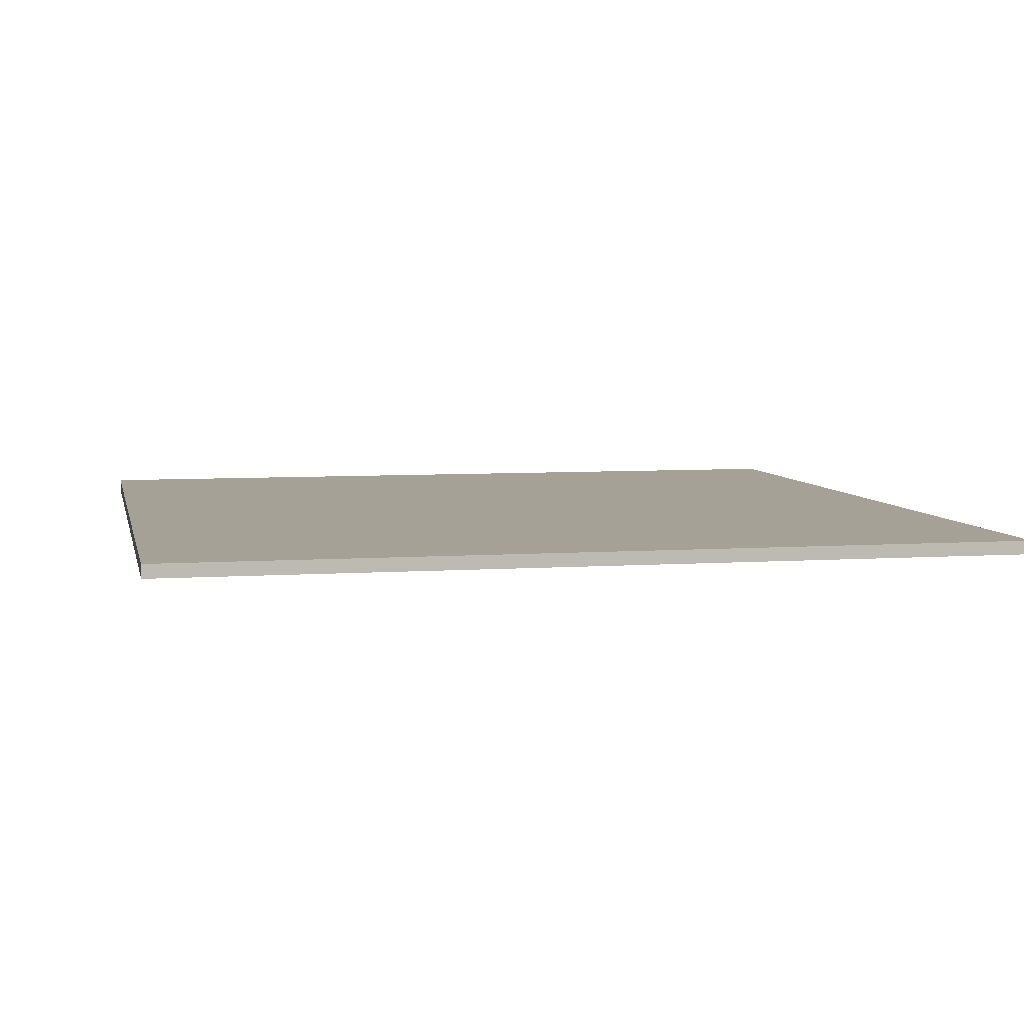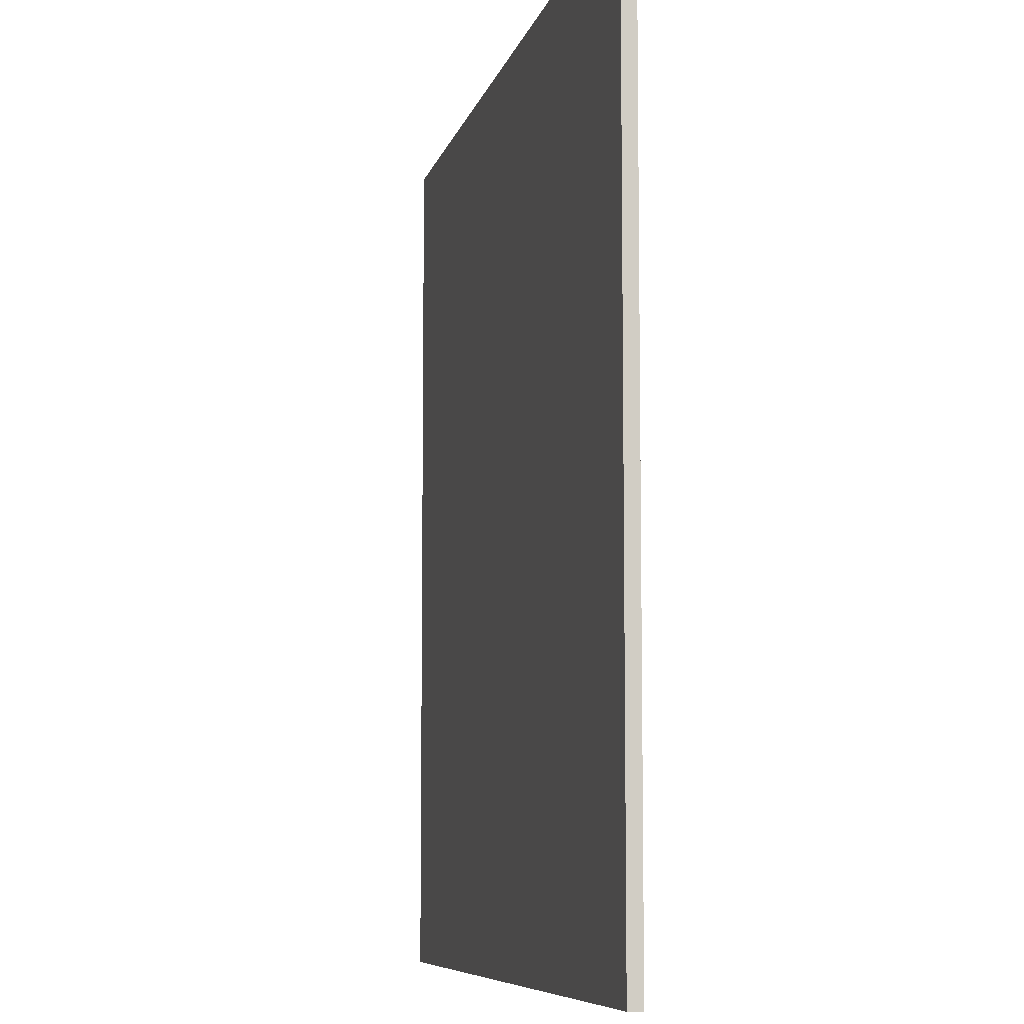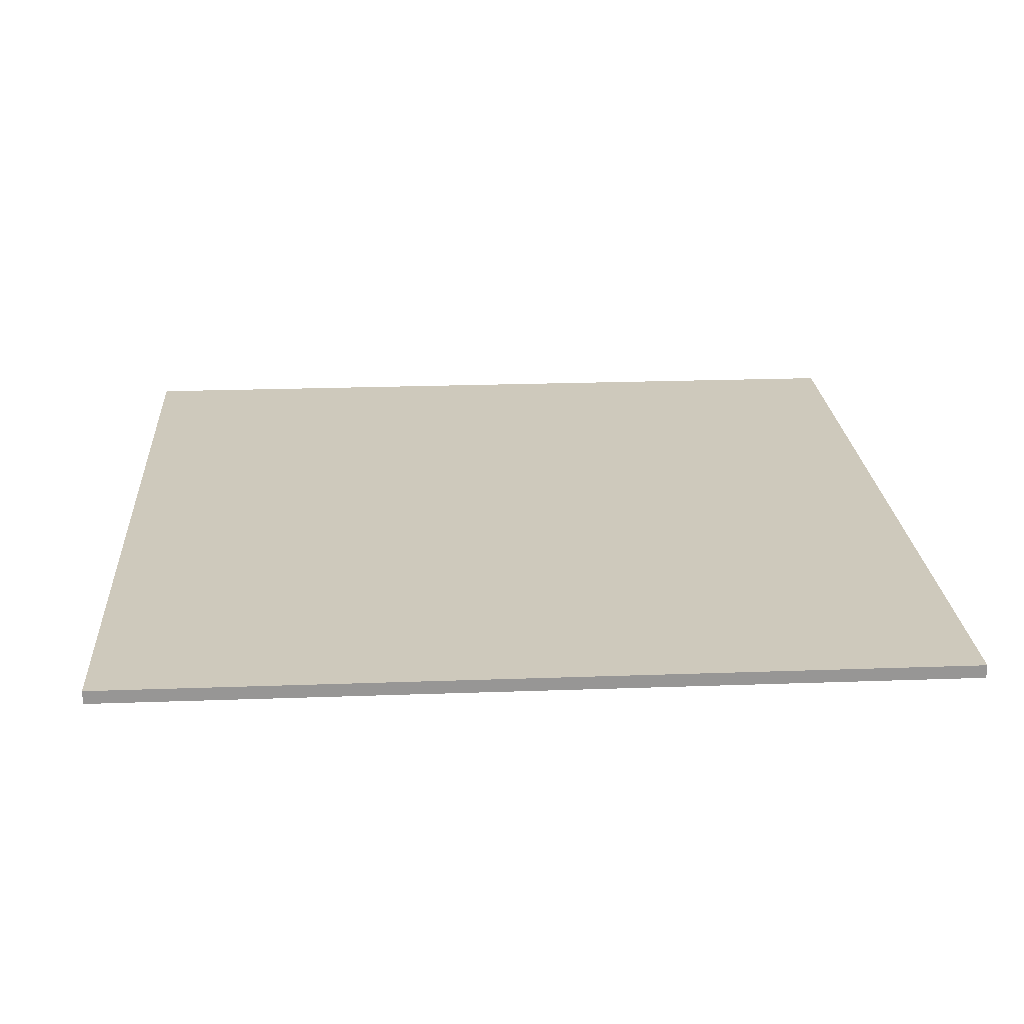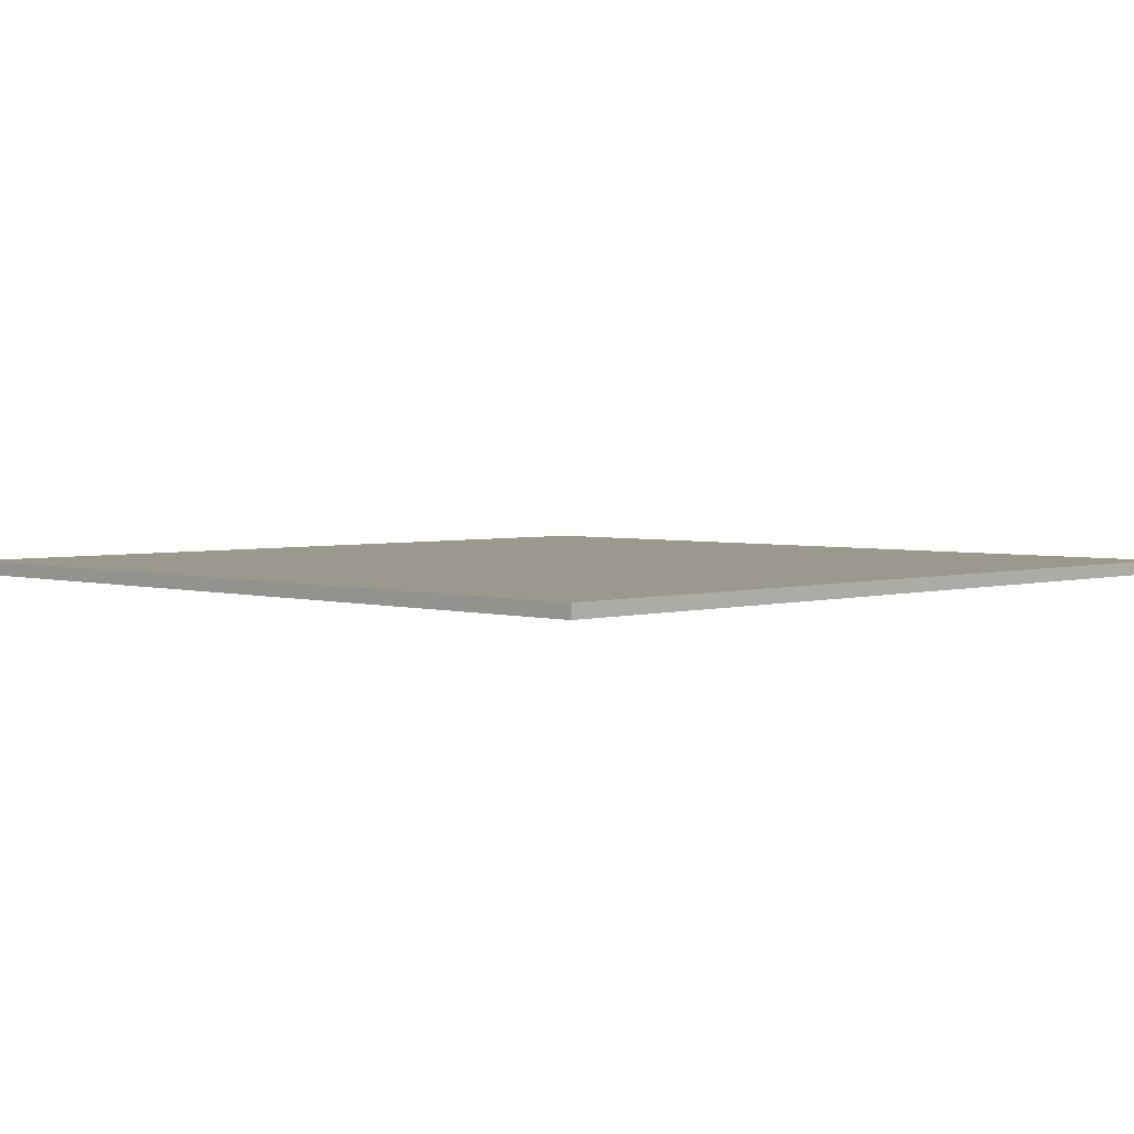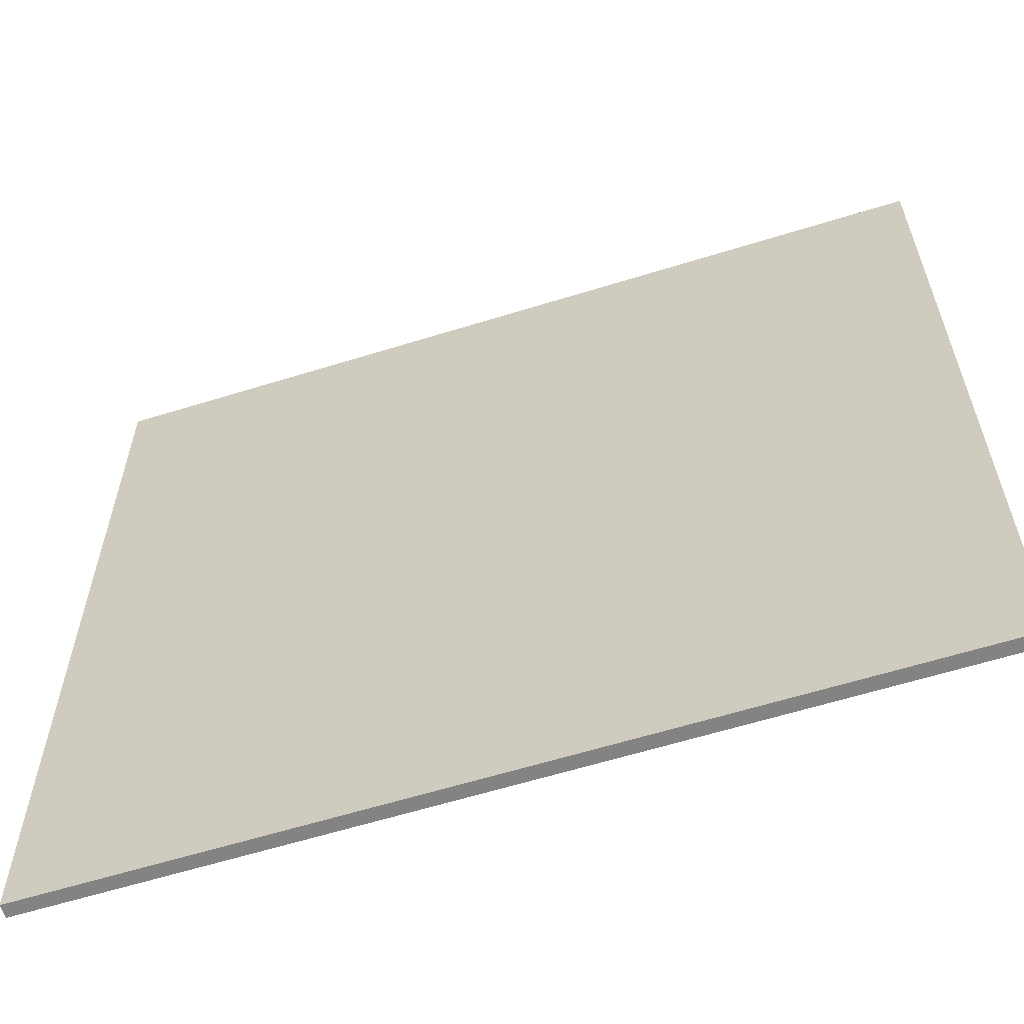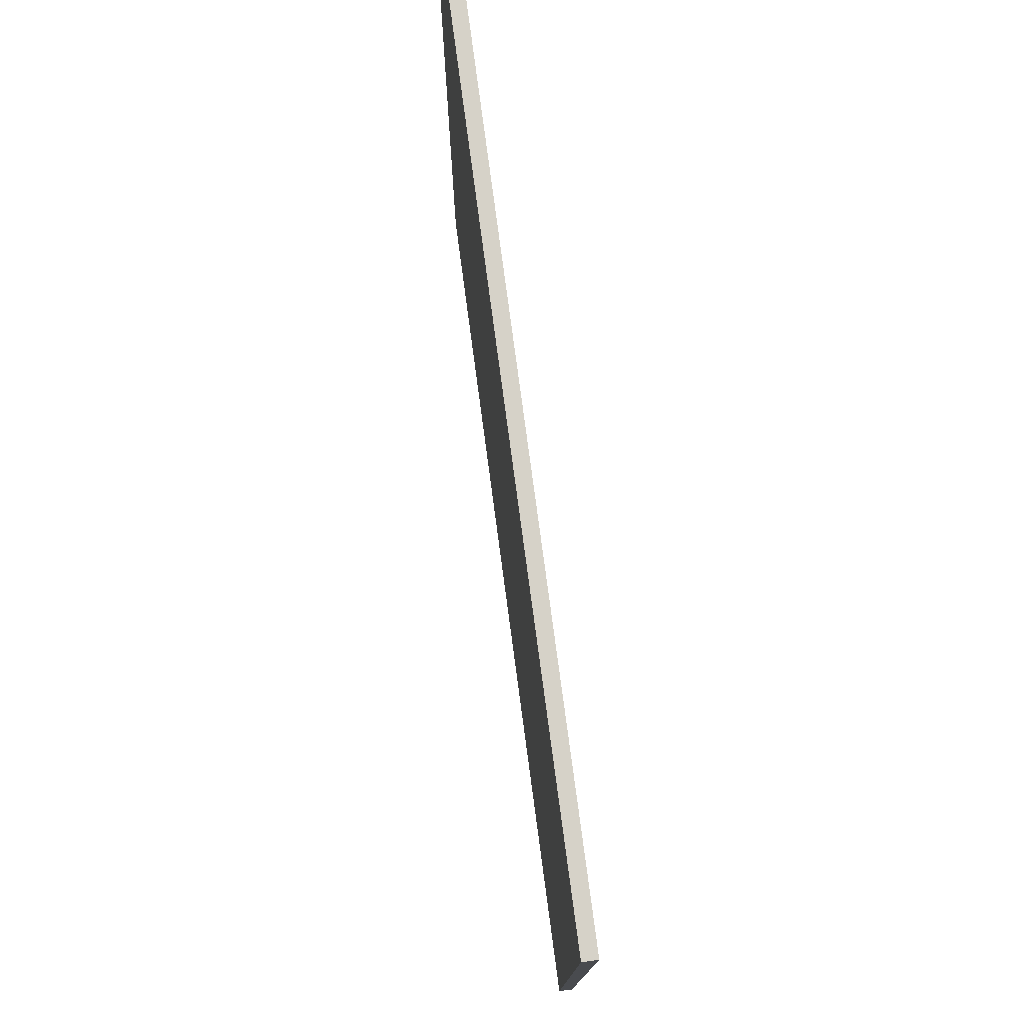
<metadata>
{"format":"obj","ext":"obj","renderer":"f3d","projection":"perspective","resolution":1024,"background":"white","views":[{"elev":6.0,"azim":-11.9,"up":"+Y"},{"elev":-7.6,"azim":77.7,"up":"+Z"},{"elev":22.4,"azim":86.4,"up":"+Y"},{"elev":3.2,"azim":134.7,"up":"+Y"},{"elev":-61.1,"azim":17.6,"up":"+Z"},{"elev":77.9,"azim":82.4,"up":"+Z"}]}
</metadata>
<code>
o
v 22.4 6.4 -16
v 22.4 6.4 -22.4
v 22.4 6.5 -16
v 22.4 6.5 -22.4
v 28.8 6.4 -16
v 28.8 6.4 -19.1
v 28.8 6.4 -19.3
v 28.8 6.4 -22.4
v 28.8 6.5 -16
v 28.8 6.5 -19.1
v 28.8 6.5 -19.3
v 28.8 6.5 -22.4
v 22.4 6.4 -16
v 22.4 6.5 -16
v 28.8 6.4 -16
v 28.8 6.5 -16
v 22.4 6.4 -22.4
v 22.4 6.5 -22.4
v 28.8 6.4 -22.4
v 28.8 6.5 -22.4
v 22.4 6.4 -16
v 28.8 6.4 -16
v 24 6.4 -19.1
v 25.6 6.4 -19.1
v 27.2 6.4 -19.1
v 28.8 6.4 -19.1
v 24 6.4 -19.3
v 25.6 6.4 -19.3
v 27.2 6.4 -19.3
v 28.8 6.4 -19.3
v 22.4 6.4 -22.4
v 28.8 6.4 -22.4
v 22.4 6.5 -16
v 28.8 6.5 -16
v 24 6.5 -19.1
v 25.6 6.5 -19.1
v 27.2 6.5 -19.1
v 28.8 6.5 -19.1
v 24 6.5 -19.3
v 25.6 6.5 -19.3
v 27.2 6.5 -19.3
v 28.8 6.5 -19.3
v 22.4 6.5 -22.4
v 28.8 6.5 -22.4
f 3 2 1
f 4 2 3
f 5 6 9
f 6 7 10
f 9 6 10
f 7 8 11
f 10 7 11
f 11 8 12
f 15 14 13
f 16 14 15
f 17 18 19
f 19 18 20
f 23 22 21
f 24 22 23
f 25 22 24
f 26 22 25
f 27 23 21
f 27 24 23
f 28 25 24
f 28 24 27
f 29 26 25
f 29 25 28
f 30 26 29
f 31 28 27
f 31 27 21
f 31 30 29
f 31 29 28
f 32 30 31
f 33 34 35
f 35 34 36
f 36 34 37
f 37 34 38
f 33 35 39
f 35 36 39
f 36 37 40
f 39 36 40
f 37 38 41
f 40 37 41
f 41 38 42
f 39 40 43
f 33 39 43
f 41 42 43
f 40 41 43
f 43 42 44

</code>
